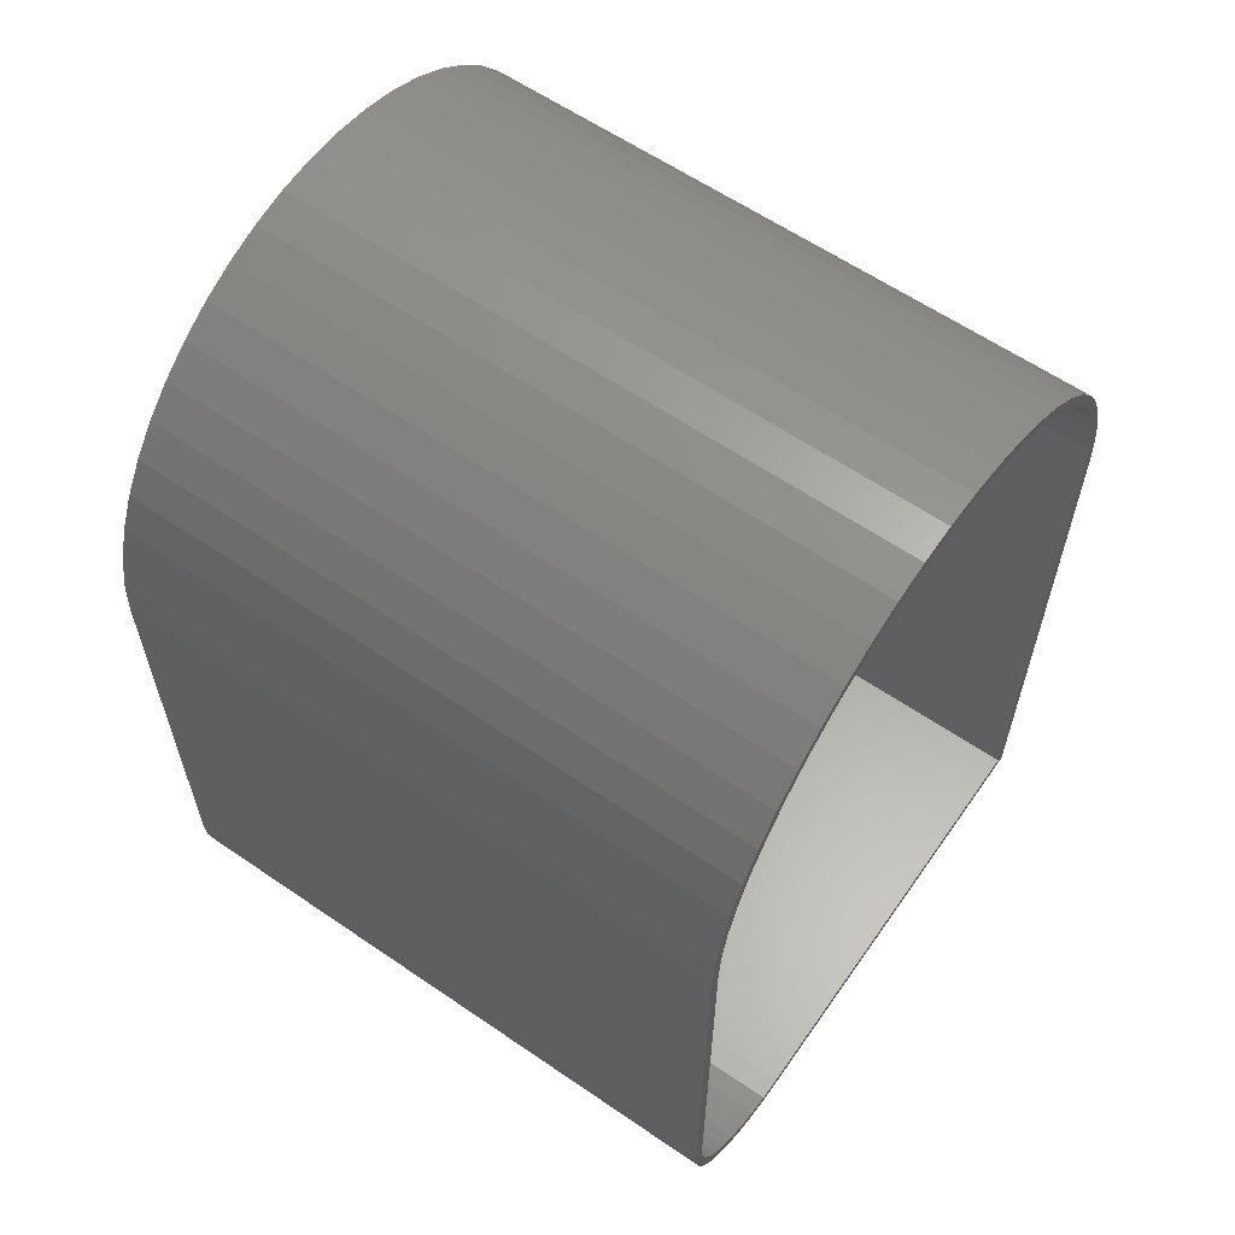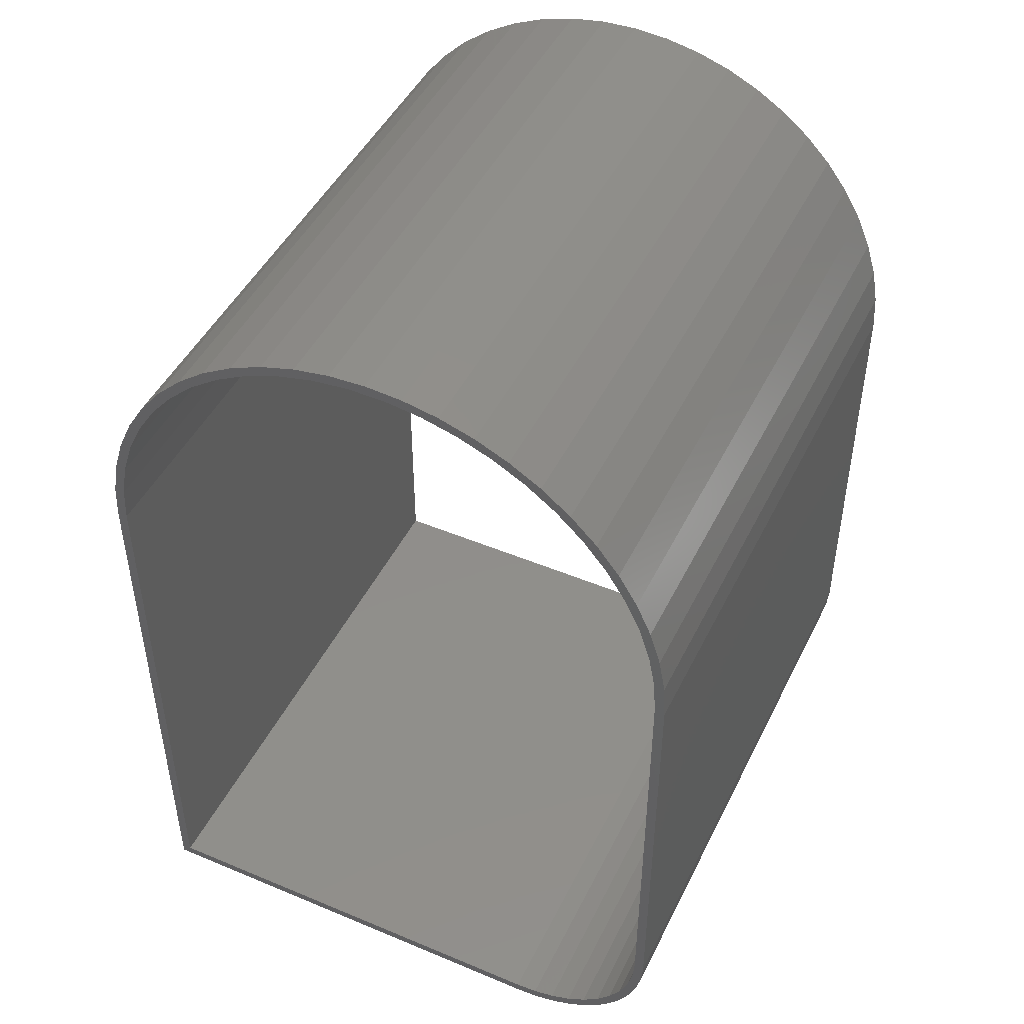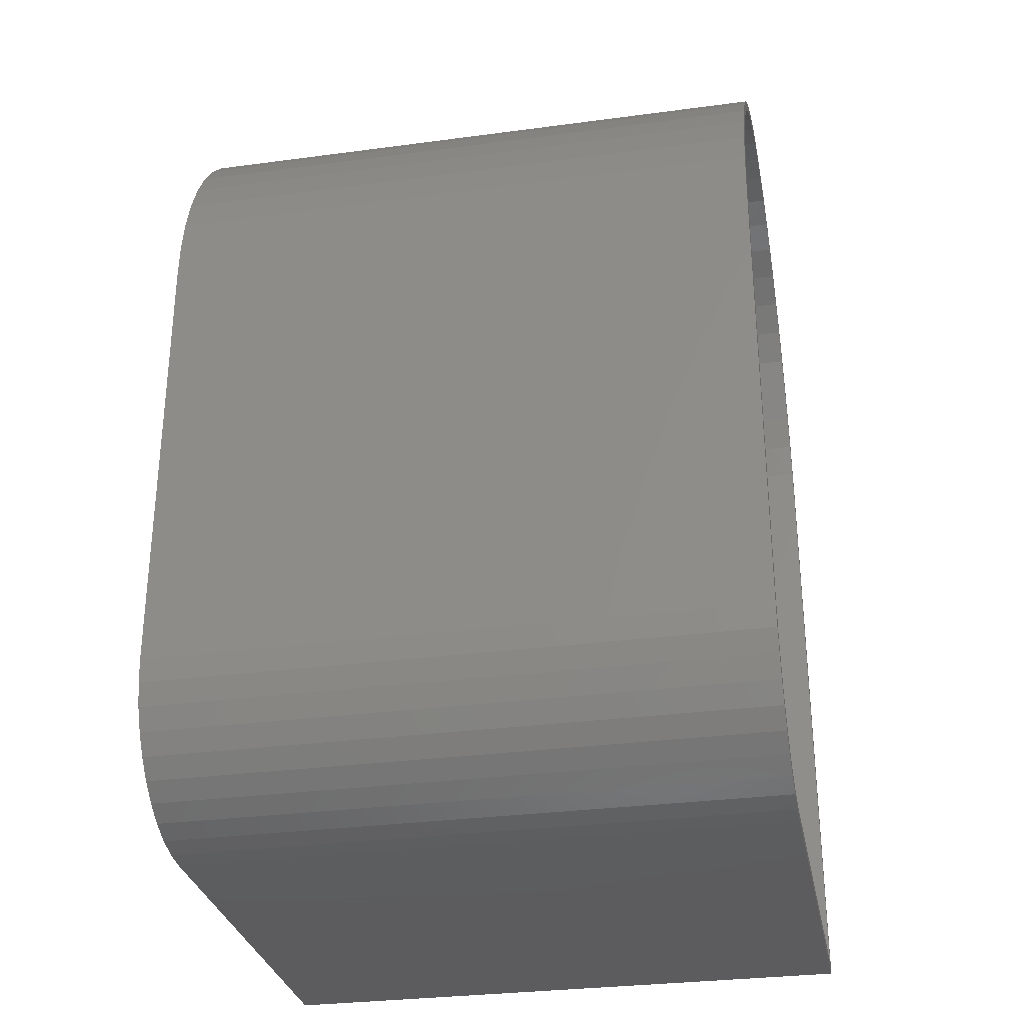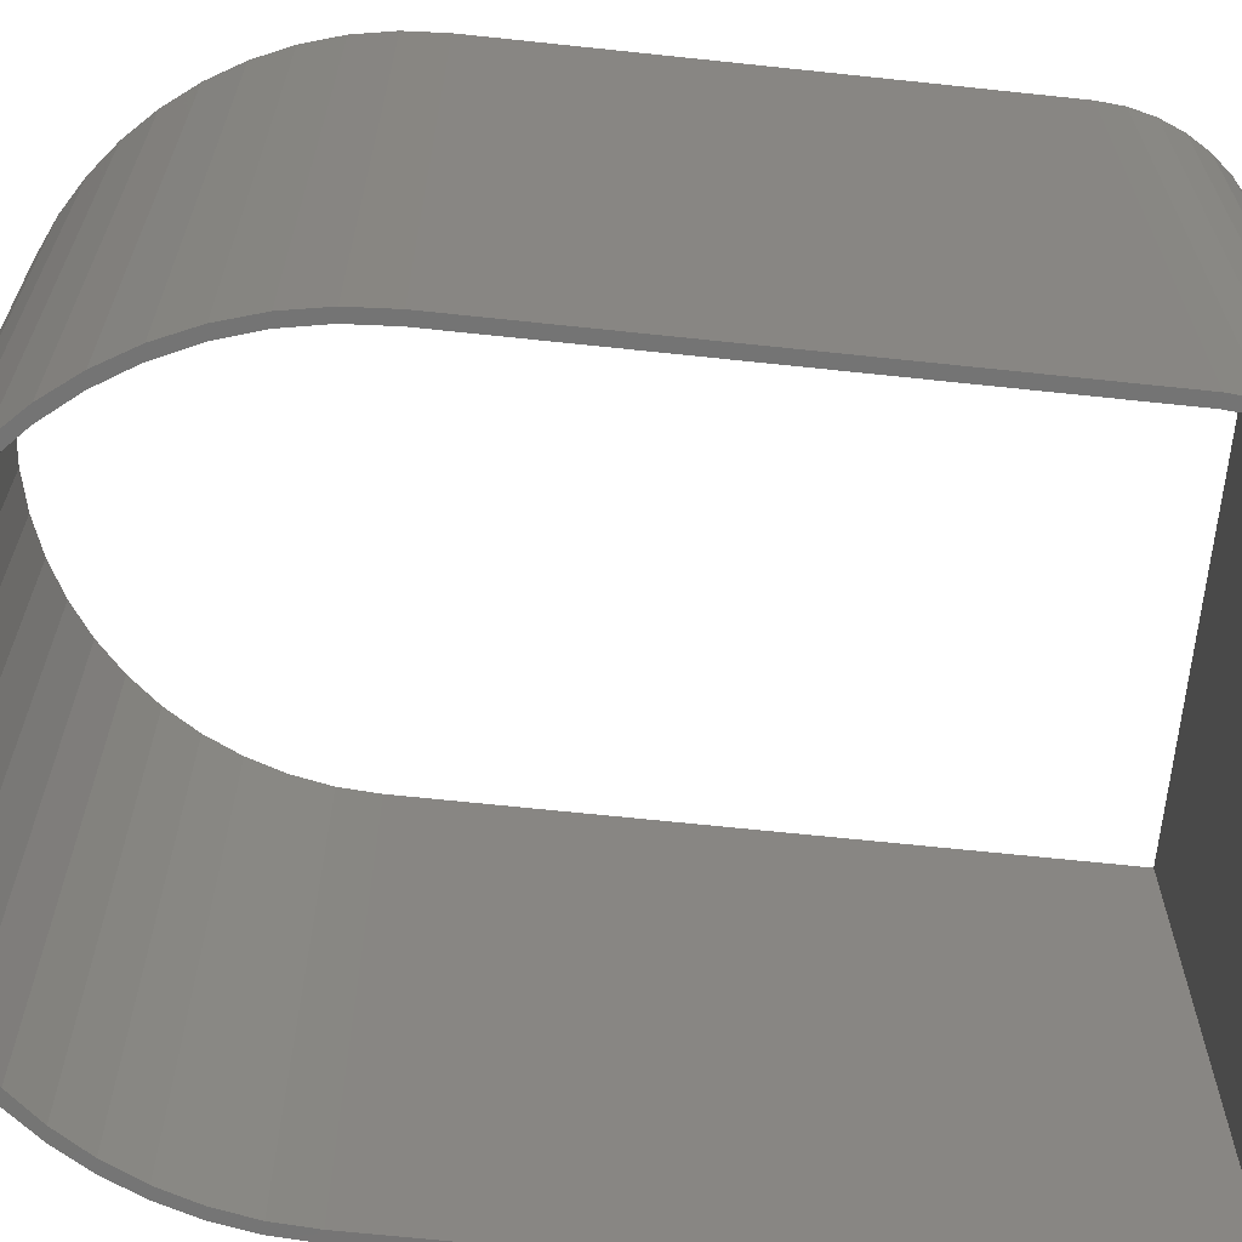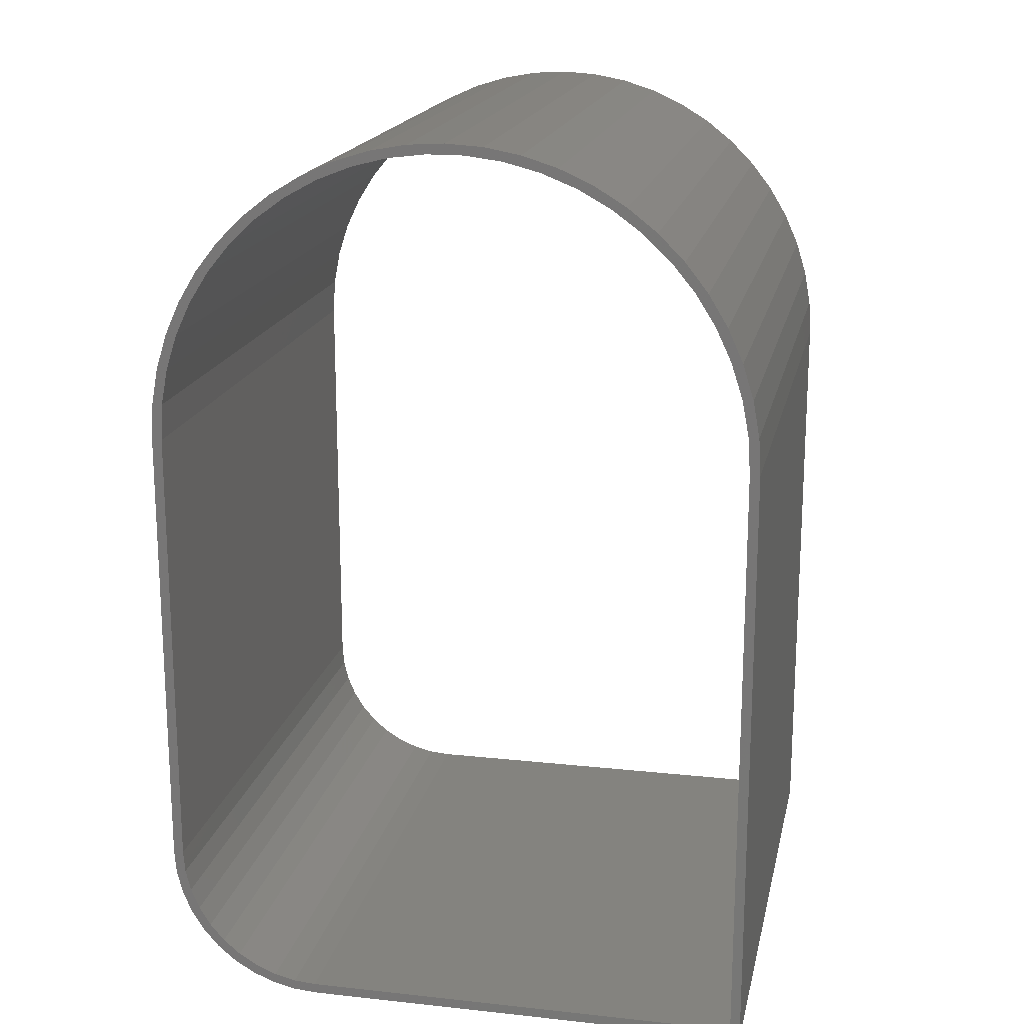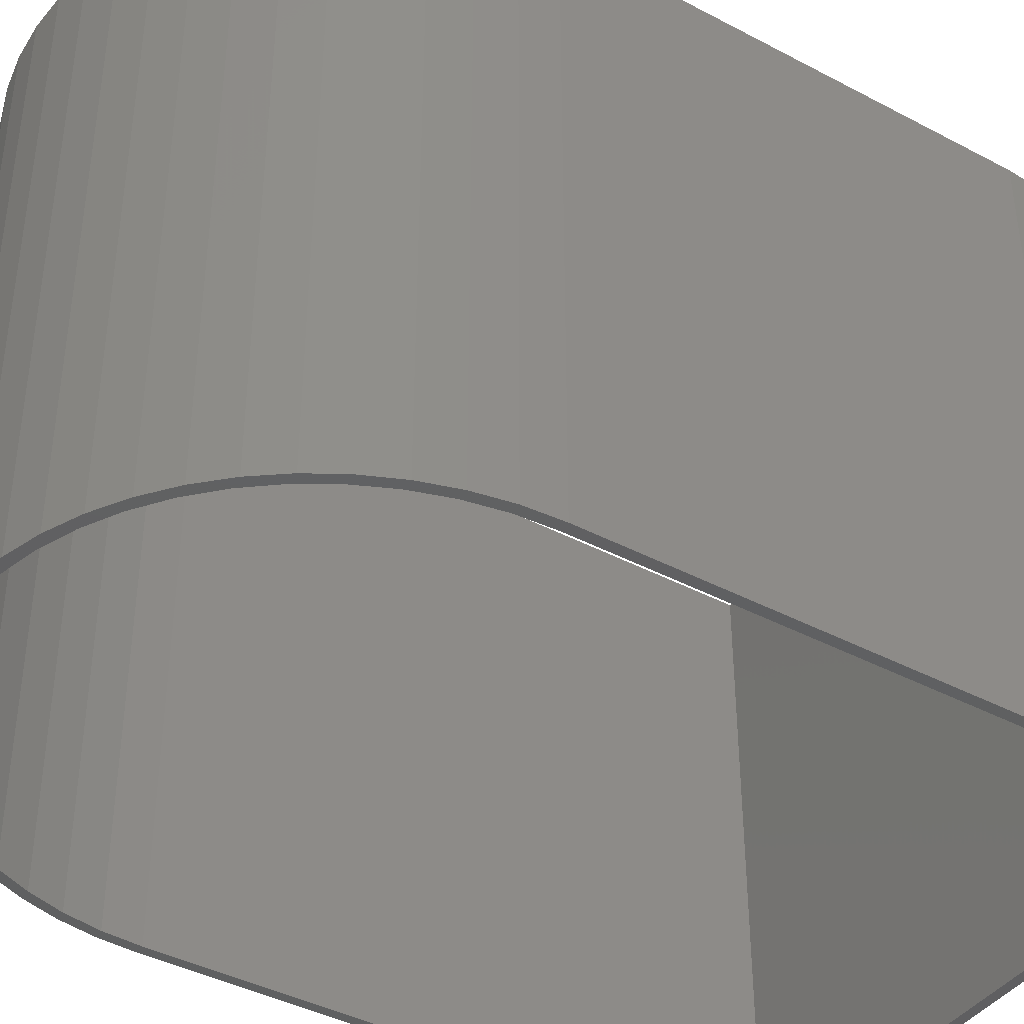
<metadata>
{"format":"stl","ext":"stl","renderer":"f3d","projection":"perspective","resolution":1024,"background":"white","views":[{"elev":61.1,"azim":-55.1,"up":"+Y"},{"elev":46.9,"azim":-154.6,"up":"+Y"},{"elev":-30.3,"azim":-79.0,"up":"+Y"},{"elev":-66.6,"azim":-96.1,"up":"+Z"},{"elev":17.9,"azim":11.9,"up":"+Y"},{"elev":-41.1,"azim":-122.8,"up":"+Z"}]}
</metadata>
<code>
# stl→obj: 229 verts, 308 faces
v 12.39 29.71 20
v 11.21 29.93 20
v 10.61 29.65 20
v 10 30 20
v 9.393 29.65 20
v 8.795 29.93 20
v 8.188 29.5 20
v 7.607 29.71 20
v 7.012 29.2 20
v 6.454 29.35 20
v 5.883 28.75 20
v 5.353 28.85 20
v 4.819 28.16 20
v 4.319 28.23 20
v 3.836 27.45 20
v 3.369 27.49 20
v 2.951 26.62 20
v 2.515 26.63 20
v 2.177 25.68 20
v 1.77 25.68 20
v 1.526 24.66 20
v 1.145 24.65 20
v 1.009 23.56 20
v 0.6498 23.55 20
v 0.6338 22.4 20
v 0.2906 22.39 20
v 0.4063 21.21 20
v 0.07291 21.21 20
v 0.33 20 20
v 0 20 20
v 0.33 5 20
v 0 5 20
v 0.3875 4.269 20
v 0.06156 4.218 20
v 0.5586 3.557 20
v 0.2447 3.455 20
v 0.839 2.88 20
v 0.545 2.73 20
v 1.222 2.255 20
v 0.9549 2.061 20
v 1.698 1.698 20
v 1.464 1.464 20
v 2.255 1.222 20
v 2.061 0.9549 20
v 2.88 0.839 20
v 2.73 0.545 20
v 3.557 0.5586 20
v 3.455 0.2447 20
v 4.269 0.3875 20
v 4.218 0.06156 20
v 5 0.33 20
v 5 0 20
v 19.67 0.33 20
v 20 0 20
v 19.67 20 20
v 20 20 20
v 19.59 21.21 20
v 19.93 21.21 20
v 19.37 22.4 20
v 19.71 22.39 20
v 18.99 23.56 20
v 19.35 23.55 20
v 18.47 24.66 20
v 18.85 24.65 20
v 17.82 25.68 20
v 18.23 25.68 20
v 17.05 26.62 20
v 17.49 26.63 20
v 16.16 27.45 20
v 16.63 27.49 20
v 15.18 28.16 20
v 15.68 28.23 20
v 14.12 28.75 20
v 14.65 28.85 20
v 12.99 29.2 20
v 13.55 29.35 20
v 11.81 29.5 20
v 7.607 29.71 0
v 8.795 29.93 0
v 9.393 29.65 0
v 10 30 0
v 10.61 29.65 0
v 11.21 29.93 0
v 11.81 29.5 0
v 12.39 29.71 0
v 12.99 29.2 0
v 13.55 29.35 0
v 14.12 28.75 0
v 14.65 28.85 0
v 15.18 28.16 0
v 15.68 28.23 0
v 16.16 27.45 0
v 16.63 27.49 0
v 17.05 26.62 0
v 17.49 26.63 0
v 17.82 25.68 0
v 18.23 25.68 0
v 18.47 24.66 0
v 18.85 24.65 0
v 18.99 23.56 0
v 19.35 23.55 0
v 19.37 22.4 0
v 19.71 22.39 0
v 19.59 21.21 0
v 19.93 21.21 0
v 19.67 20 0
v 20 20 0
v 19.67 0.33 0
v 20 0 0
v 5 0.33 0
v 5 0 0
v 4.269 0.3875 0
v 4.218 0.06156 0
v 3.557 0.5586 0
v 3.455 0.2447 0
v 2.88 0.839 0
v 2.73 0.545 0
v 2.255 1.222 0
v 2.061 0.9549 0
v 1.698 1.698 0
v 1.464 1.464 0
v 1.222 2.255 0
v 0.9549 2.061 0
v 0.839 2.88 0
v 0.545 2.73 0
v 0.5586 3.557 0
v 0.2447 3.455 0
v 0.3875 4.269 0
v 0.06156 4.218 0
v 0.33 5 0
v 0 5 0
v 0.33 20 0
v 0 20 0
v 0.4063 21.21 0
v 0.07291 21.21 0
v 0.6338 22.4 0
v 0.2906 22.39 0
v 1.009 23.56 0
v 0.6498 23.55 0
v 1.526 24.66 0
v 1.145 24.65 0
v 2.177 25.68 0
v 1.77 25.68 0
v 2.951 26.62 0
v 2.515 26.63 0
v 3.836 27.45 0
v 3.369 27.49 0
v 4.819 28.16 0
v 4.319 28.23 0
v 5.883 28.75 0
v 5.353 28.85 0
v 7.012 29.2 0
v 6.454 29.35 0
v 8.188 29.5 0
v 20 20 6.939e-15
v 19.93 21.21 6.939e-15
v 19.71 22.39 6.939e-15
v 19.35 23.55 6.939e-15
v 18.85 24.65 6.939e-15
v 18.23 25.68 6.939e-15
v 17.49 26.63 6.939e-15
v 16.63 27.49 6.939e-15
v 15.68 28.23 6.939e-15
v 14.65 28.85 6.939e-15
v 13.55 29.35 6.939e-15
v 12.39 29.71 6.939e-15
v 11.21 29.93 6.939e-15
v 10 30 6.939e-15
v 8.795 29.93 6.939e-15
v 7.607 29.71 6.939e-15
v 6.454 29.35 6.939e-15
v 5.353 28.85 6.939e-15
v 4.319 28.23 6.939e-15
v 3.369 27.49 6.939e-15
v 2.515 26.63 6.939e-15
v 1.77 25.68 6.939e-15
v 1.145 24.65 6.939e-15
v 0.6498 23.55 6.939e-15
v 0.2906 22.39 6.939e-15
v 0.07291 21.21 6.939e-15
v 0 20 6.939e-15
v 0 5 6.939e-15
v 0.06156 4.218 6.939e-15
v 0.2447 3.455 6.939e-15
v 0.545 2.73 6.939e-15
v 0.9549 2.061 6.939e-15
v 1.464 1.464 6.939e-15
v 2.061 0.9549 6.939e-15
v 2.73 0.545 6.939e-15
v 3.455 0.2447 6.939e-15
v 4.218 0.06156 6.939e-15
v 5 0 6.939e-15
v 0.33 20 6.939e-15
v 0.4063 21.21 6.939e-15
v 0.6338 22.4 6.939e-15
v 1.009 23.56 6.939e-15
v 1.526 24.66 6.939e-15
v 2.177 25.68 6.939e-15
v 2.951 26.62 6.939e-15
v 3.836 27.45 6.939e-15
v 4.819 28.16 6.939e-15
v 5.883 28.75 6.939e-15
v 7.012 29.2 6.939e-15
v 8.188 29.5 6.939e-15
v 9.393 29.65 6.939e-15
v 10.61 29.65 6.939e-15
v 11.81 29.5 6.939e-15
v 12.99 29.2 6.939e-15
v 14.12 28.75 6.939e-15
v 15.18 28.16 6.939e-15
v 16.16 27.45 6.939e-15
v 17.05 26.62 6.939e-15
v 17.82 25.68 6.939e-15
v 18.47 24.66 6.939e-15
v 18.99 23.56 6.939e-15
v 19.37 22.4 6.939e-15
v 19.59 21.21 6.939e-15
v 19.67 20 6.939e-15
v 0.33 5 6.939e-15
v 5 0.33 6.939e-15
v 4.269 0.3875 6.939e-15
v 3.557 0.5586 6.939e-15
v 2.88 0.839 6.939e-15
v 2.255 1.222 6.939e-15
v 1.698 1.698 6.939e-15
v 1.222 2.255 6.939e-15
v 0.839 2.88 6.939e-15
v 0.5586 3.557 6.939e-15
v 0.3875 4.269 6.939e-15
f 1 2 3
f 3 2 4
f 3 4 5
f 5 4 6
f 5 6 7
f 7 6 8
f 7 8 9
f 9 8 10
f 9 10 11
f 11 10 12
f 11 12 13
f 13 12 14
f 13 14 15
f 15 14 16
f 15 16 17
f 17 16 18
f 17 18 19
f 19 18 20
f 19 20 21
f 21 20 22
f 21 22 23
f 23 22 24
f 23 24 25
f 25 24 26
f 25 26 27
f 27 26 28
f 27 28 29
f 29 28 30
f 29 30 31
f 31 30 32
f 31 32 33
f 33 32 34
f 33 34 35
f 35 34 36
f 35 36 37
f 37 36 38
f 37 38 39
f 39 38 40
f 39 40 41
f 41 40 42
f 41 42 43
f 43 42 44
f 43 44 45
f 45 44 46
f 45 46 47
f 47 46 48
f 47 48 49
f 49 48 50
f 49 50 51
f 51 50 52
f 51 52 53
f 53 52 54
f 53 54 55
f 55 54 56
f 55 56 57
f 57 56 58
f 57 58 59
f 59 58 60
f 59 60 61
f 61 60 62
f 61 62 63
f 63 62 64
f 63 64 65
f 65 64 66
f 65 66 67
f 67 66 68
f 67 68 69
f 69 68 70
f 69 70 71
f 71 70 72
f 71 72 73
f 73 72 74
f 73 74 75
f 75 74 76
f 75 76 77
f 77 76 1
f 77 1 3
f 78 79 80
f 80 79 81
f 80 81 82
f 82 81 83
f 82 83 84
f 84 83 85
f 84 85 86
f 86 85 87
f 86 87 88
f 88 87 89
f 88 89 90
f 90 89 91
f 90 91 92
f 92 91 93
f 92 93 94
f 94 93 95
f 94 95 96
f 96 95 97
f 96 97 98
f 98 97 99
f 98 99 100
f 100 99 101
f 100 101 102
f 102 101 103
f 102 103 104
f 104 103 105
f 104 105 106
f 106 105 107
f 106 107 108
f 108 107 109
f 108 109 110
f 110 109 111
f 110 111 112
f 112 111 113
f 112 113 114
f 114 113 115
f 114 115 116
f 116 115 117
f 116 117 118
f 118 117 119
f 118 119 120
f 120 119 121
f 120 121 122
f 122 121 123
f 122 123 124
f 124 123 125
f 124 125 126
f 126 125 127
f 126 127 128
f 128 127 129
f 128 129 130
f 130 129 131
f 130 131 132
f 132 131 133
f 132 133 134
f 134 133 135
f 134 135 136
f 136 135 137
f 136 137 138
f 138 137 139
f 138 139 140
f 140 139 141
f 140 141 142
f 142 141 143
f 142 143 144
f 144 143 145
f 144 145 146
f 146 145 147
f 146 147 148
f 148 147 149
f 148 149 150
f 150 149 151
f 150 151 152
f 152 151 153
f 152 153 154
f 154 153 78
f 154 78 80
f 56 155 156
f 56 156 58
f 58 156 157
f 58 157 60
f 60 157 158
f 60 158 62
f 62 158 159
f 62 159 64
f 64 159 160
f 64 160 66
f 66 160 161
f 66 161 68
f 68 161 162
f 68 162 70
f 70 162 163
f 70 163 72
f 72 163 164
f 72 164 74
f 74 164 165
f 74 165 76
f 76 165 166
f 76 166 1
f 1 166 167
f 1 167 2
f 2 167 168
f 2 168 4
f 4 168 169
f 4 169 6
f 6 169 170
f 6 170 8
f 8 170 171
f 8 171 10
f 10 171 172
f 10 172 12
f 12 172 173
f 12 173 14
f 14 173 174
f 14 174 16
f 16 174 175
f 16 175 18
f 18 175 176
f 18 176 20
f 20 176 177
f 20 177 22
f 22 177 178
f 22 178 24
f 24 178 179
f 24 179 26
f 26 179 180
f 26 180 28
f 28 180 181
f 28 181 30
f 32 30 182
f 182 30 181
f 32 182 183
f 32 183 34
f 34 183 184
f 34 184 36
f 36 184 185
f 36 185 38
f 38 185 186
f 38 186 40
f 40 186 187
f 40 187 42
f 42 187 188
f 42 188 44
f 44 188 189
f 44 189 46
f 46 189 190
f 46 190 48
f 48 190 191
f 48 191 50
f 50 191 192
f 50 192 52
f 54 52 109
f 109 52 192
f 56 54 155
f 155 54 109
f 29 193 194
f 29 194 27
f 27 194 195
f 27 195 25
f 25 195 196
f 25 196 23
f 23 196 197
f 23 197 21
f 21 197 198
f 21 198 19
f 19 198 199
f 19 199 17
f 17 199 200
f 17 200 15
f 15 200 201
f 15 201 13
f 13 201 202
f 13 202 11
f 11 202 203
f 11 203 9
f 9 203 204
f 9 204 7
f 7 204 205
f 7 205 5
f 5 205 206
f 5 206 3
f 3 206 207
f 3 207 77
f 77 207 208
f 77 208 75
f 75 208 209
f 75 209 73
f 73 209 210
f 73 210 71
f 71 210 211
f 71 211 69
f 69 211 212
f 69 212 67
f 67 212 213
f 67 213 65
f 65 213 214
f 65 214 63
f 63 214 215
f 63 215 61
f 61 215 216
f 61 216 59
f 59 216 217
f 59 217 57
f 57 217 218
f 57 218 55
f 29 31 193
f 193 31 219
f 51 220 221
f 51 221 49
f 49 221 222
f 49 222 47
f 47 222 223
f 47 223 45
f 45 223 224
f 45 224 43
f 43 224 225
f 43 225 41
f 41 225 226
f 41 226 39
f 39 226 227
f 39 227 37
f 37 227 228
f 37 228 35
f 35 228 229
f 35 229 33
f 33 229 219
f 33 219 31
f 51 53 220
f 220 53 108
f 53 55 108
f 108 55 218

</code>
